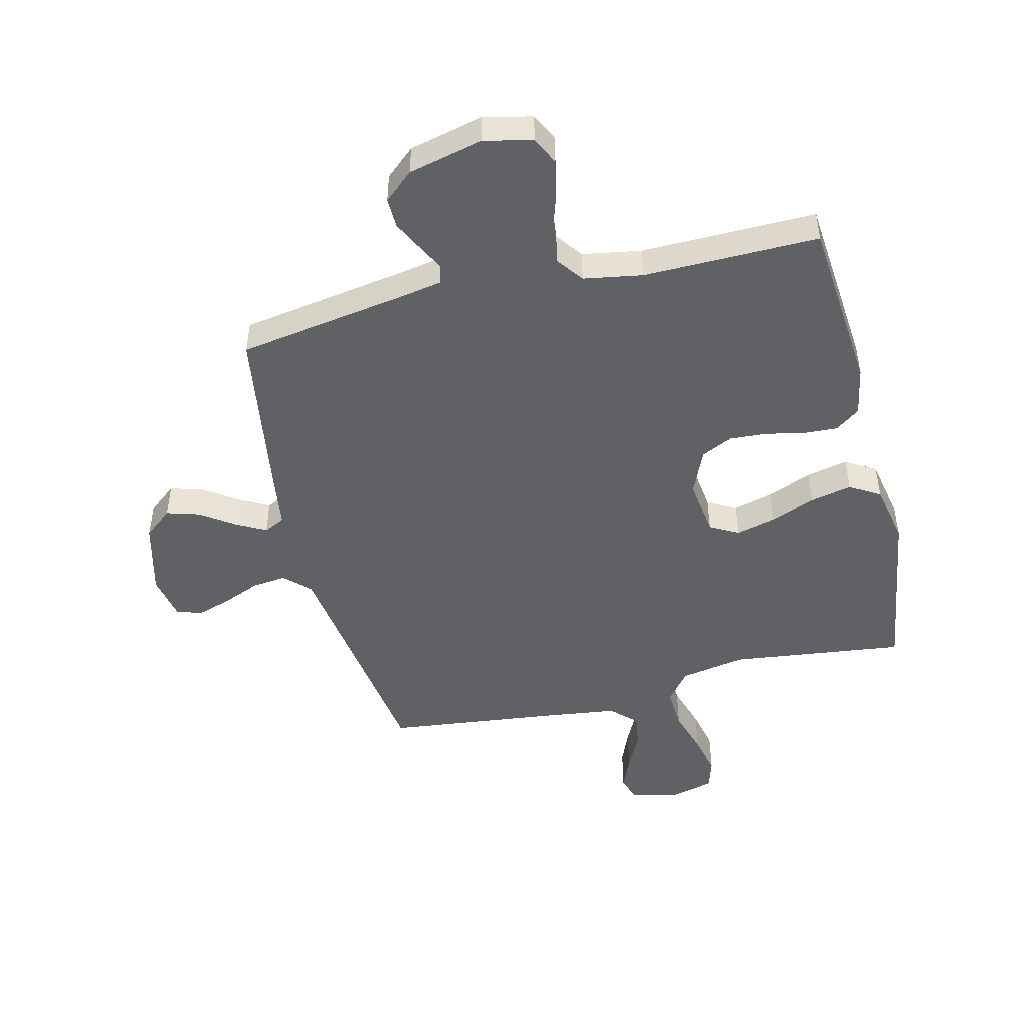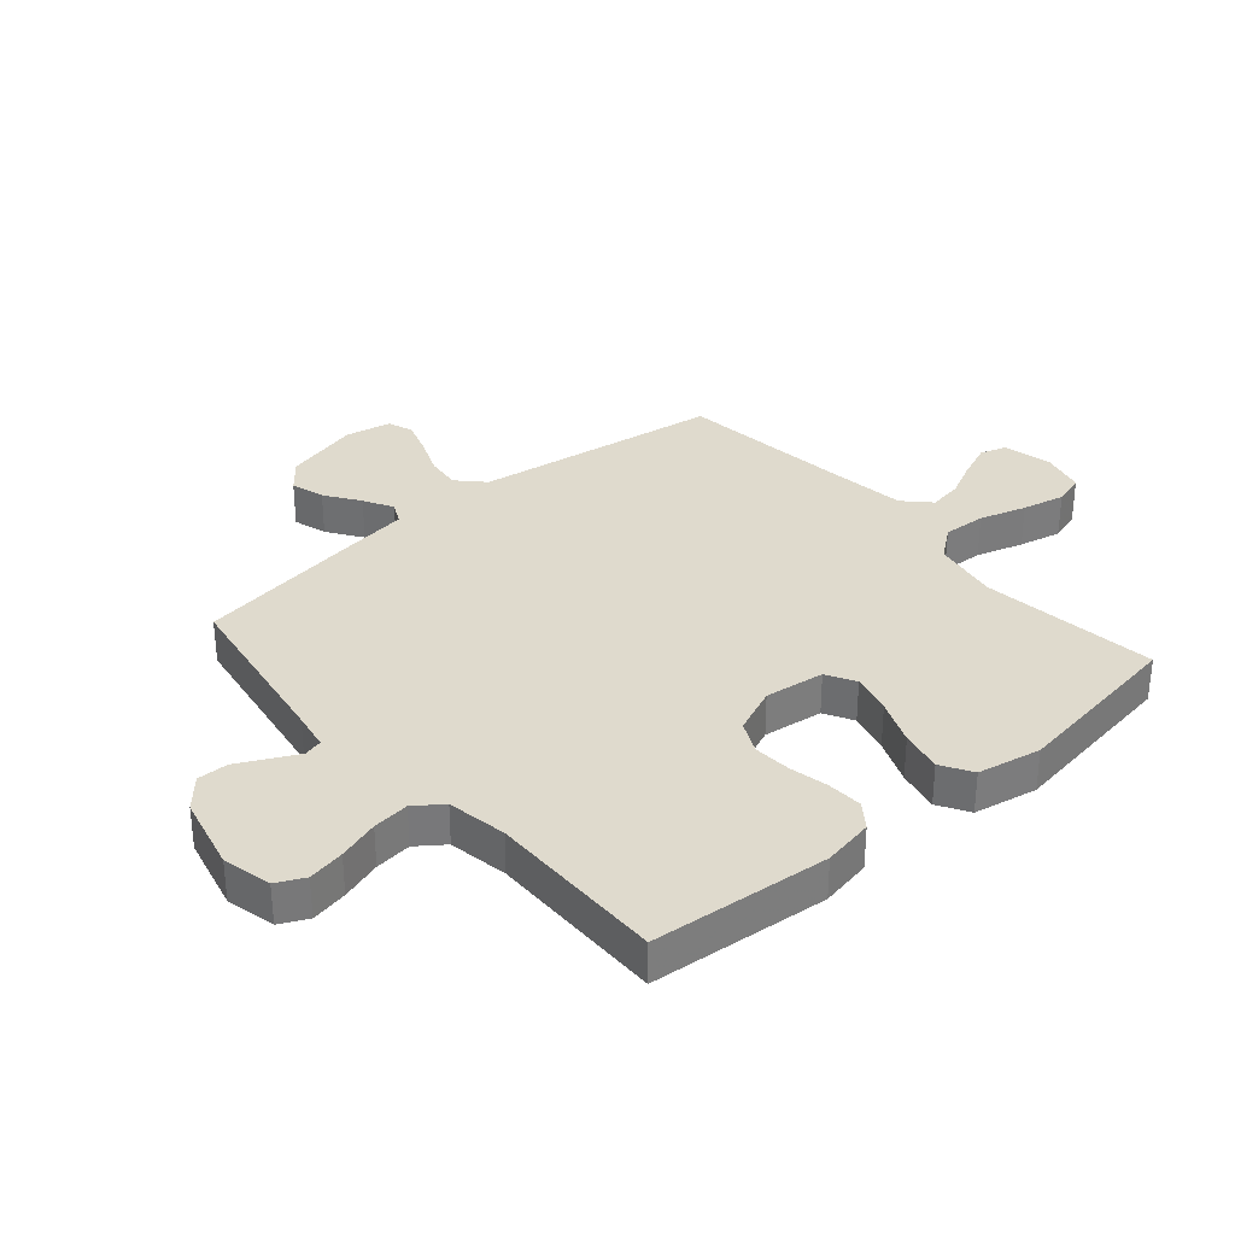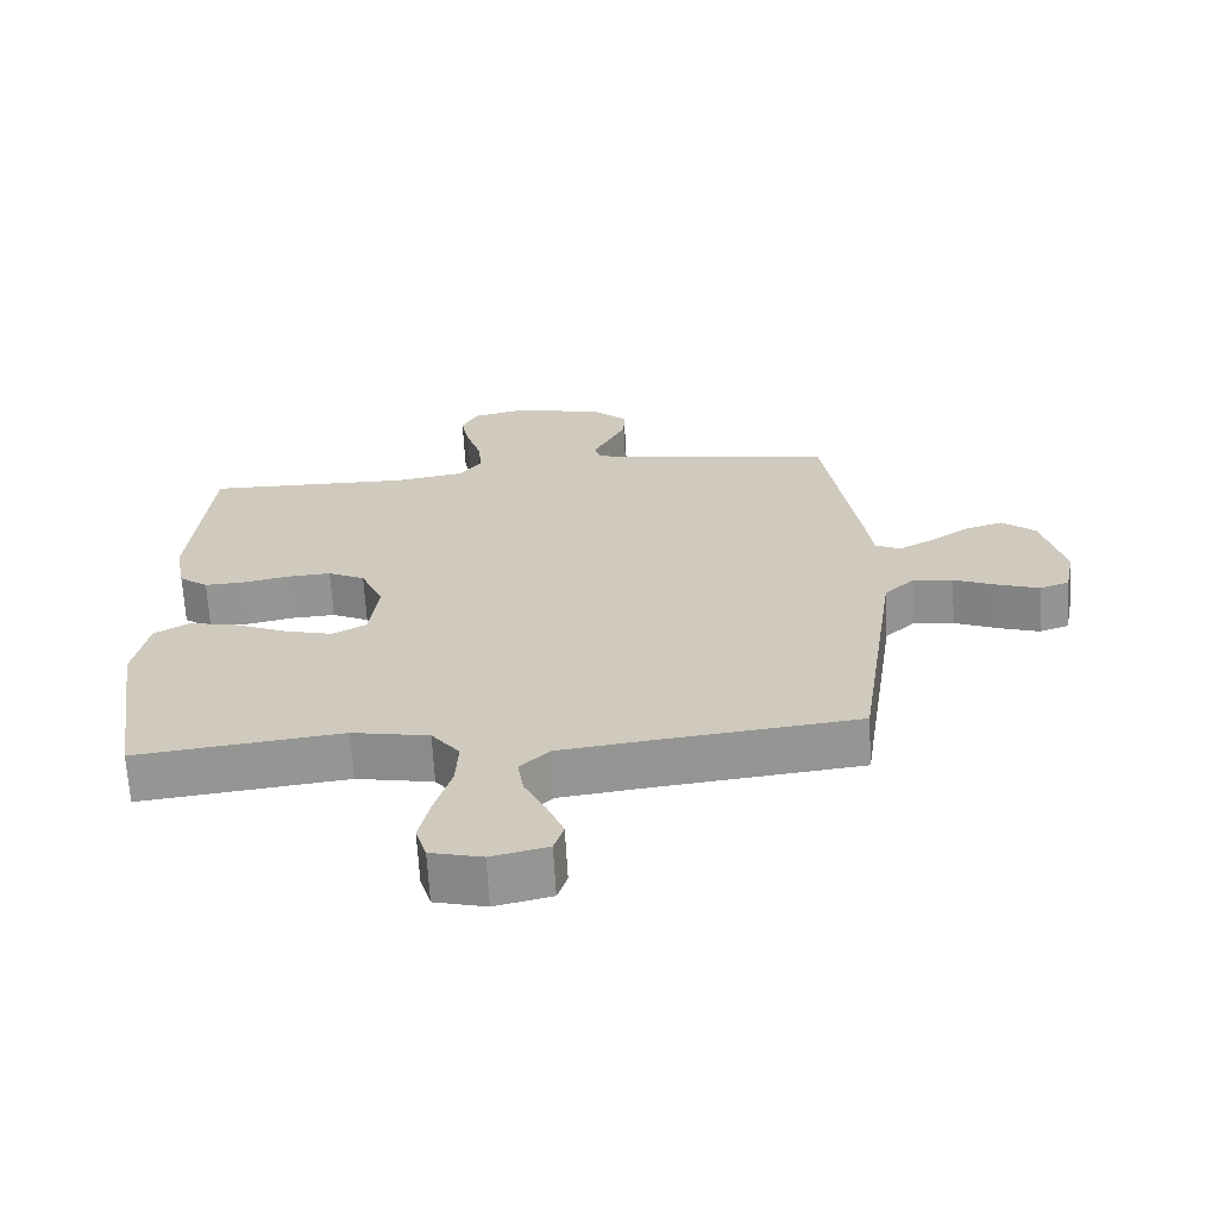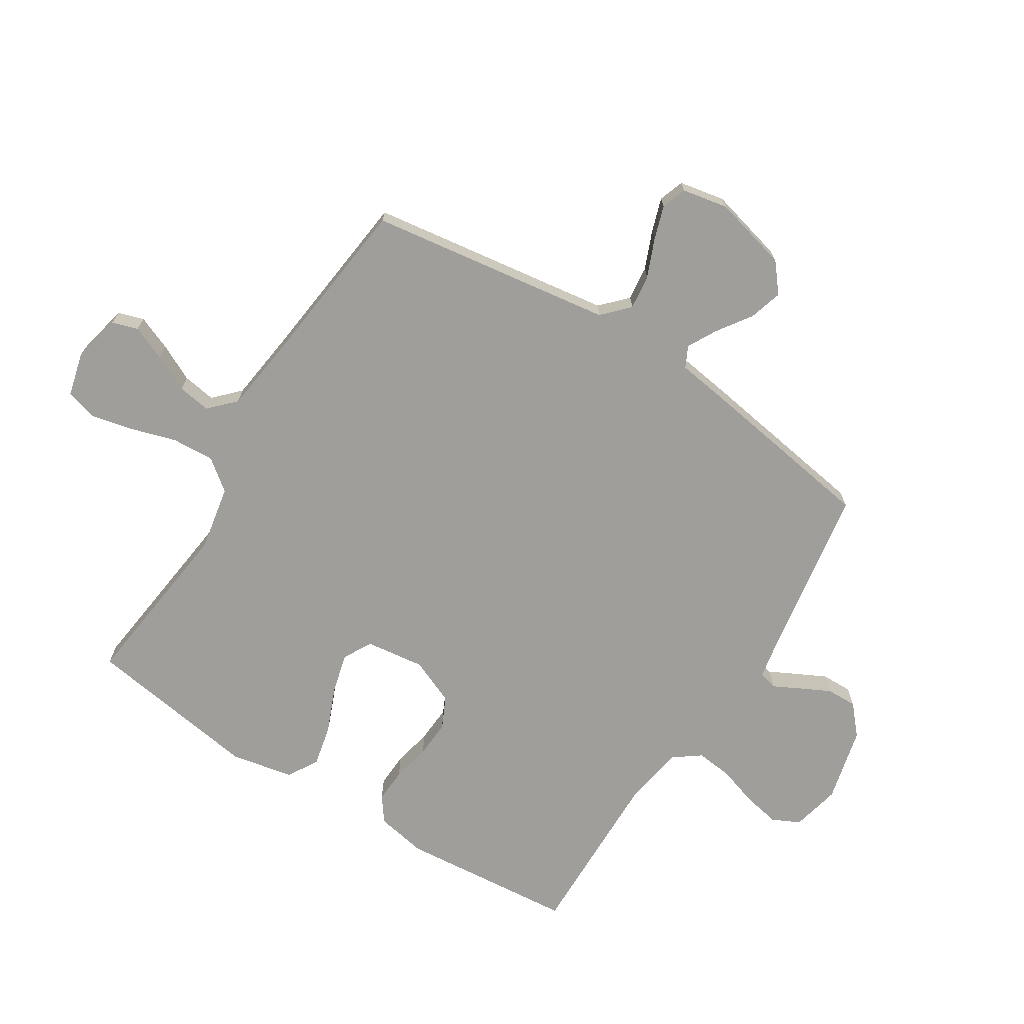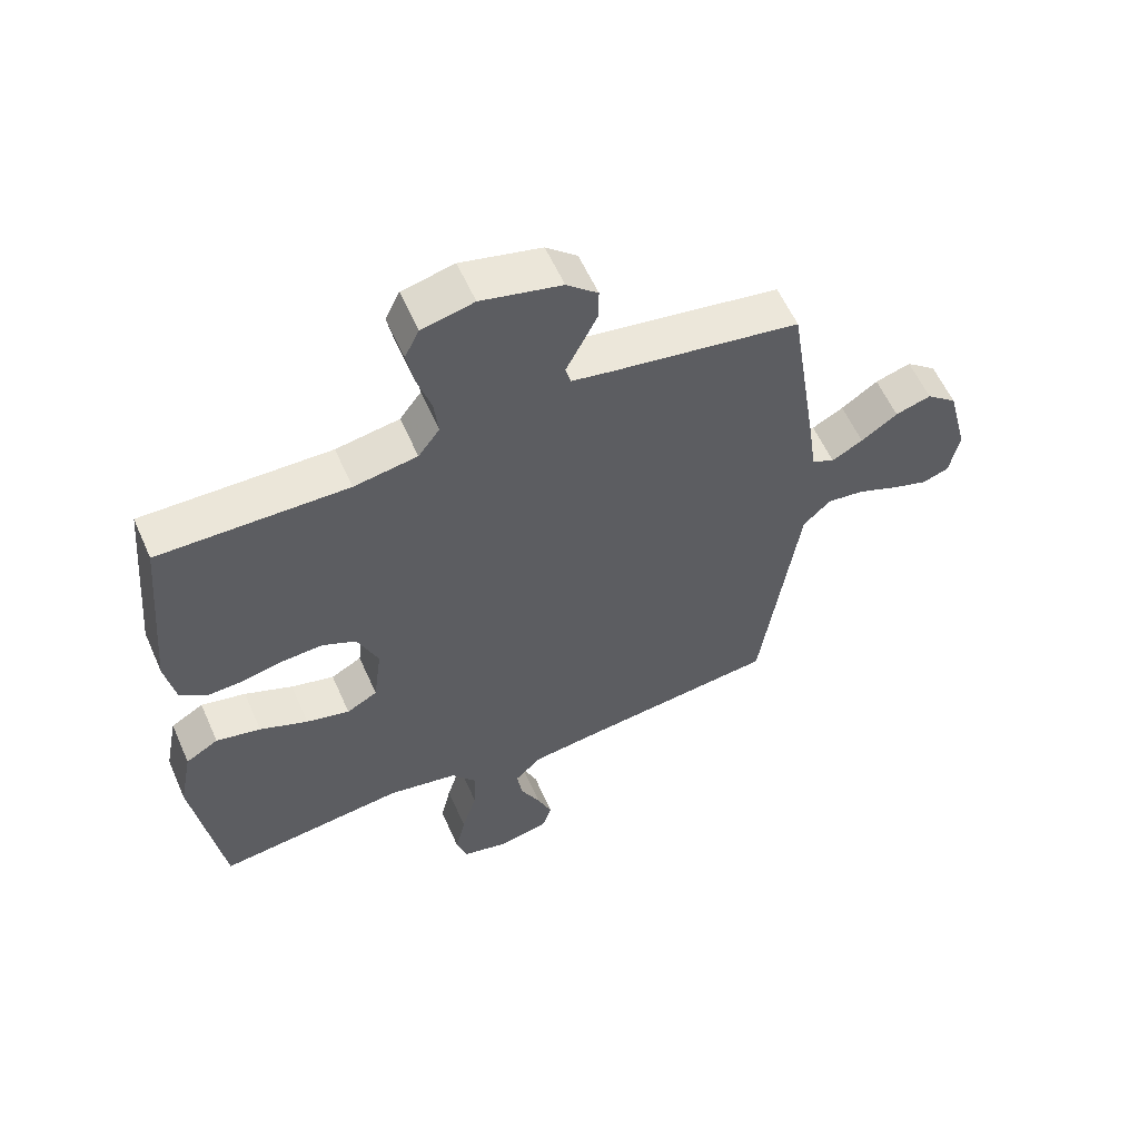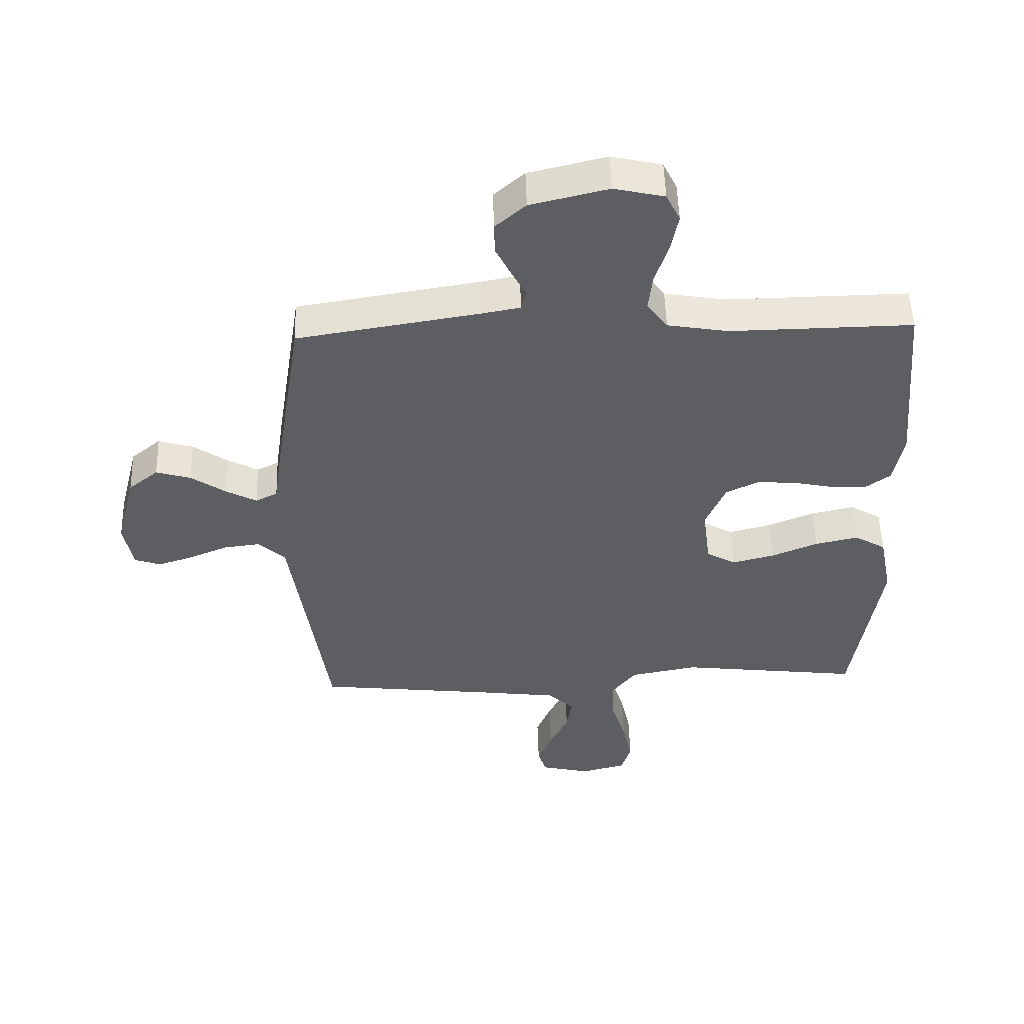
<metadata>
{"format":"obj","ext":"obj","renderer":"f3d","projection":"perspective","resolution":1024,"background":"white","views":[{"elev":-47.6,"azim":13.6,"up":"+Y"},{"elev":32.8,"azim":49.2,"up":"+Y"},{"elev":-66.5,"azim":-176.8,"up":"+Z"},{"elev":-70.8,"azim":-122.2,"up":"+Y"},{"elev":58.4,"azim":156.2,"up":"+Z"},{"elev":51.8,"azim":-1.7,"up":"+Z"}]}
</metadata>
<code>
v 0.5 0.07 -0.5
v 0.2 0.07 -0.464
v 0.088 0.07 -0.485
v 0.047 0.07 -0.538
v 0.051 0.07 -0.611
v 0.075 0.07 -0.69
v 0.091 0.07 -0.762
v 0.075 0.07 -0.815
v 0 0.07 -0.834
v -0.082 0.07 -0.815
v -0.096 0.07 -0.771
v -0.072 0.07 -0.712
v -0.041 0.07 -0.649
v -0.032 0.07 -0.592
v -0.075 0.07 -0.55
v -0.2 0.07 -0.534
v -0.5 0.07 -0.5
v -0.543 0.07 -0.2
v -0.56 0.07 -0.082
v -0.604 0.07 -0.04
v -0.663 0.07 -0.047
v -0.728 0.07 -0.074
v -0.786 0.07 -0.093
v -0.829 0.07 -0.078
v -0.844 0.07 0
v -0.811 0.07 0.129
v -0.762 0.07 0.169
v -0.705 0.07 0.152
v -0.647 0.07 0.112
v -0.597 0.07 0.085
v -0.561 0.07 0.103
v -0.547 0.07 0.2
v -0.5 0.07 0.5
v -0.2 0.07 0.549
v -0.136 0.07 0.561
v -0.128 0.07 0.593
v -0.151 0.07 0.638
v -0.177 0.07 0.69
v -0.178 0.07 0.742
v -0.128 0.07 0.786
v 0 0.07 0.817
v 0.083 0.07 0.798
v 0.106 0.07 0.751
v 0.094 0.07 0.689
v 0.072 0.07 0.62
v 0.065 0.07 0.558
v 0.099 0.07 0.512
v 0.2 0.07 0.495
v 0.5 0.07 0.5
v 0.527 0.07 0.2
v 0.511 0.07 0.114
v 0.469 0.07 0.083
v 0.41 0.07 0.086
v 0.344 0.07 0.1
v 0.28 0.07 0.104
v 0.226 0.07 0.078
v 0.193 0.07 0
v 0.206 0.07 -0.101
v 0.255 0.07 -0.128
v 0.324 0.07 -0.11
v 0.401 0.07 -0.078
v 0.472 0.07 -0.062
v 0.524 0.07 -0.093
v 0.545 0.07 -0.2
v 0.5 0 -0.5
v 0.2 0 -0.464
v 0.088 0 -0.485
v 0.047 0 -0.538
v 0.051 0 -0.611
v 0.075 0 -0.69
v 0.091 0 -0.762
v 0.075 0 -0.815
v 0 0 -0.834
v -0.082 0 -0.815
v -0.096 0 -0.771
v -0.072 0 -0.712
v -0.041 0 -0.649
v -0.032 0 -0.592
v -0.075 0 -0.55
v -0.2 0 -0.534
v -0.5 0 -0.5
v -0.543 0 -0.2
v -0.56 0 -0.082
v -0.604 0 -0.04
v -0.663 0 -0.047
v -0.728 0 -0.074
v -0.786 0 -0.093
v -0.829 0 -0.078
v -0.844 0 0
v -0.811 0 0.129
v -0.762 0 0.169
v -0.705 0 0.152
v -0.647 0 0.112
v -0.597 0 0.085
v -0.561 0 0.103
v -0.547 0 0.2
v -0.5 0 0.5
v -0.2 0 0.549
v -0.136 0 0.561
v -0.128 0 0.593
v -0.151 0 0.638
v -0.177 0 0.69
v -0.178 0 0.742
v -0.128 0 0.786
v 0 0 0.817
v 0.083 0 0.798
v 0.106 0 0.751
v 0.094 0 0.689
v 0.072 0 0.62
v 0.065 0 0.558
v 0.099 0 0.512
v 0.2 0 0.495
v 0.5 0 0.5
v 0.527 0 0.2
v 0.511 0 0.114
v 0.469 0 0.083
v 0.41 0 0.086
v 0.344 0 0.1
v 0.28 0 0.104
v 0.226 0 0.078
v 0.193 0 0
v 0.206 0 -0.101
v 0.255 0 -0.128
v 0.324 0 -0.11
v 0.401 0 -0.078
v 0.472 0 -0.062
v 0.524 0 -0.093
v 0.545 0 -0.2
f 63 64 1 2
f 60 61 62 63
f 59 60 63 2
f 58 59 2 3
f 57 58 3 4
f 51 52 53 54
f 51 54 55
f 48 49 50 51
f 47 48 51 55
f 46 47 55 56
f 42 43 44 45
f 42 45 46
f 41 42 46
f 40 41 46
f 36 37 38 39
f 36 39 40 46
f 31 32 33 34
f 31 34 35
f 26 27 28 29
f 26 29 30
f 25 26 30
f 24 25 30
f 21 22 23 24
f 21 24 30 31
f 16 17 18
f 15 16 18 19
f 10 11 12 13
f 8 9 10 13
f 8 13 14
f 5 6 7 8
f 5 8 14
f 4 5 14 15
f 36 46 56 57
f 35 36 57 4
f 20 21 31 35
f 19 20 35 4
f 4 15 19
f 66 65 128 127
f 127 126 125 124
f 66 127 124 123
f 67 66 123 122
f 68 67 122 121
f 118 117 116 115
f 119 118 115
f 115 114 113 112
f 119 115 112 111
f 120 119 111 110
f 109 108 107 106
f 110 109 106
f 110 106 105
f 110 105 104
f 103 102 101 100
f 110 104 103 100
f 98 97 96 95
f 99 98 95
f 93 92 91 90
f 94 93 90
f 94 90 89
f 94 89 88
f 88 87 86 85
f 95 94 88 85
f 82 81 80
f 83 82 80 79
f 77 76 75 74
f 77 74 73 72
f 78 77 72
f 72 71 70 69
f 78 72 69
f 79 78 69 68
f 121 120 110 100
f 68 121 100 99
f 99 95 85 84
f 68 99 84 83
f 83 79 68
f 1 65 66 2
f 2 66 67 3
f 3 67 68 4
f 4 68 69 5
f 5 69 70 6
f 6 70 71 7
f 7 71 72 8
f 8 72 73 9
f 9 73 74 10
f 10 74 75 11
f 11 75 76 12
f 12 76 77 13
f 13 77 78 14
f 14 78 79 15
f 15 79 80 16
f 16 80 81 17
f 17 81 82 18
f 18 82 83 19
f 19 83 84 20
f 20 84 85 21
f 21 85 86 22
f 22 86 87 23
f 23 87 88 24
f 24 88 89 25
f 25 89 90 26
f 26 90 91 27
f 27 91 92 28
f 28 92 93 29
f 29 93 94 30
f 30 94 95 31
f 31 95 96 32
f 32 96 97 33
f 33 97 98 34
f 34 98 99 35
f 35 99 100 36
f 36 100 101 37
f 37 101 102 38
f 38 102 103 39
f 39 103 104 40
f 40 104 105 41
f 41 105 106 42
f 42 106 107 43
f 43 107 108 44
f 44 108 109 45
f 45 109 110 46
f 46 110 111 47
f 47 111 112 48
f 48 112 113 49
f 49 113 114 50
f 50 114 115 51
f 51 115 116 52
f 52 116 117 53
f 53 117 118 54
f 54 118 119 55
f 55 119 120 56
f 56 120 121 57
f 57 121 122 58
f 58 122 123 59
f 59 123 124 60
f 60 124 125 61
f 61 125 126 62
f 62 126 127 63
f 63 127 128 64
f 64 128 65 1

</code>
